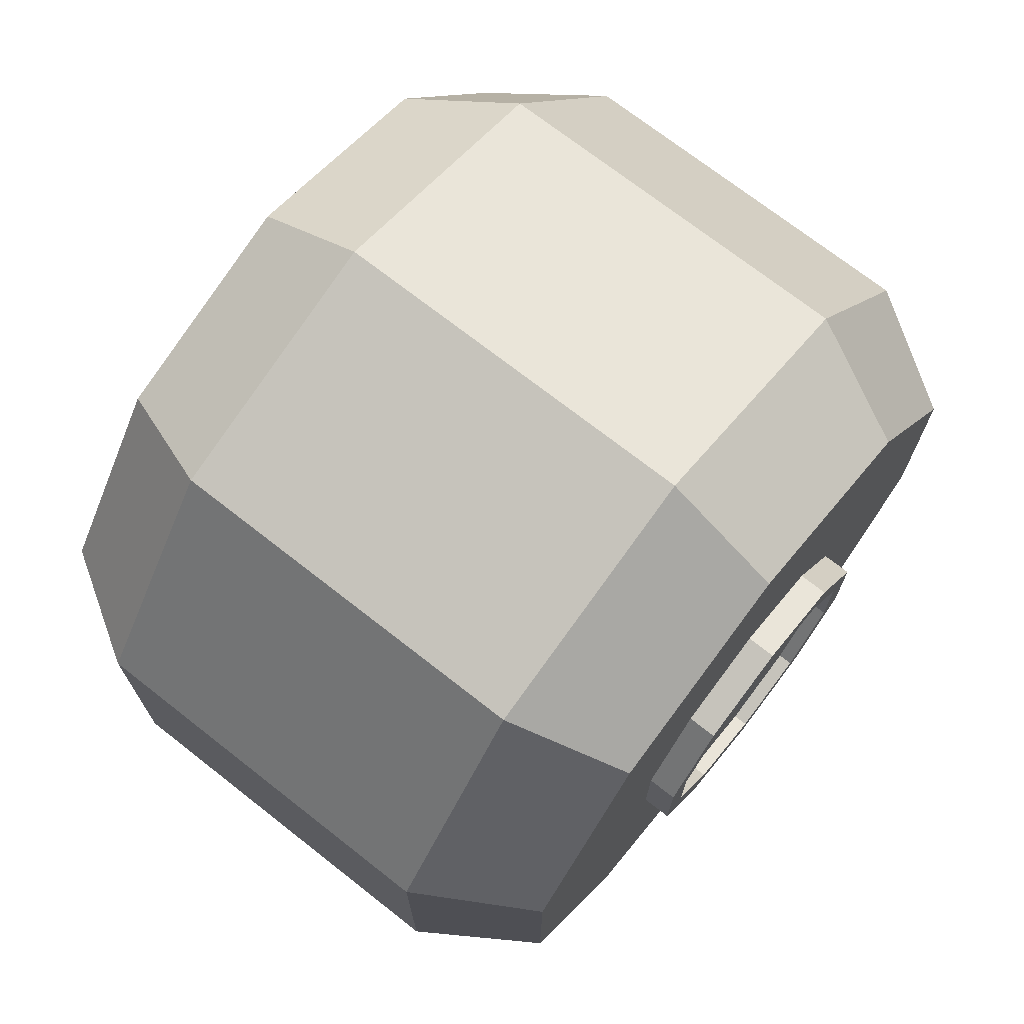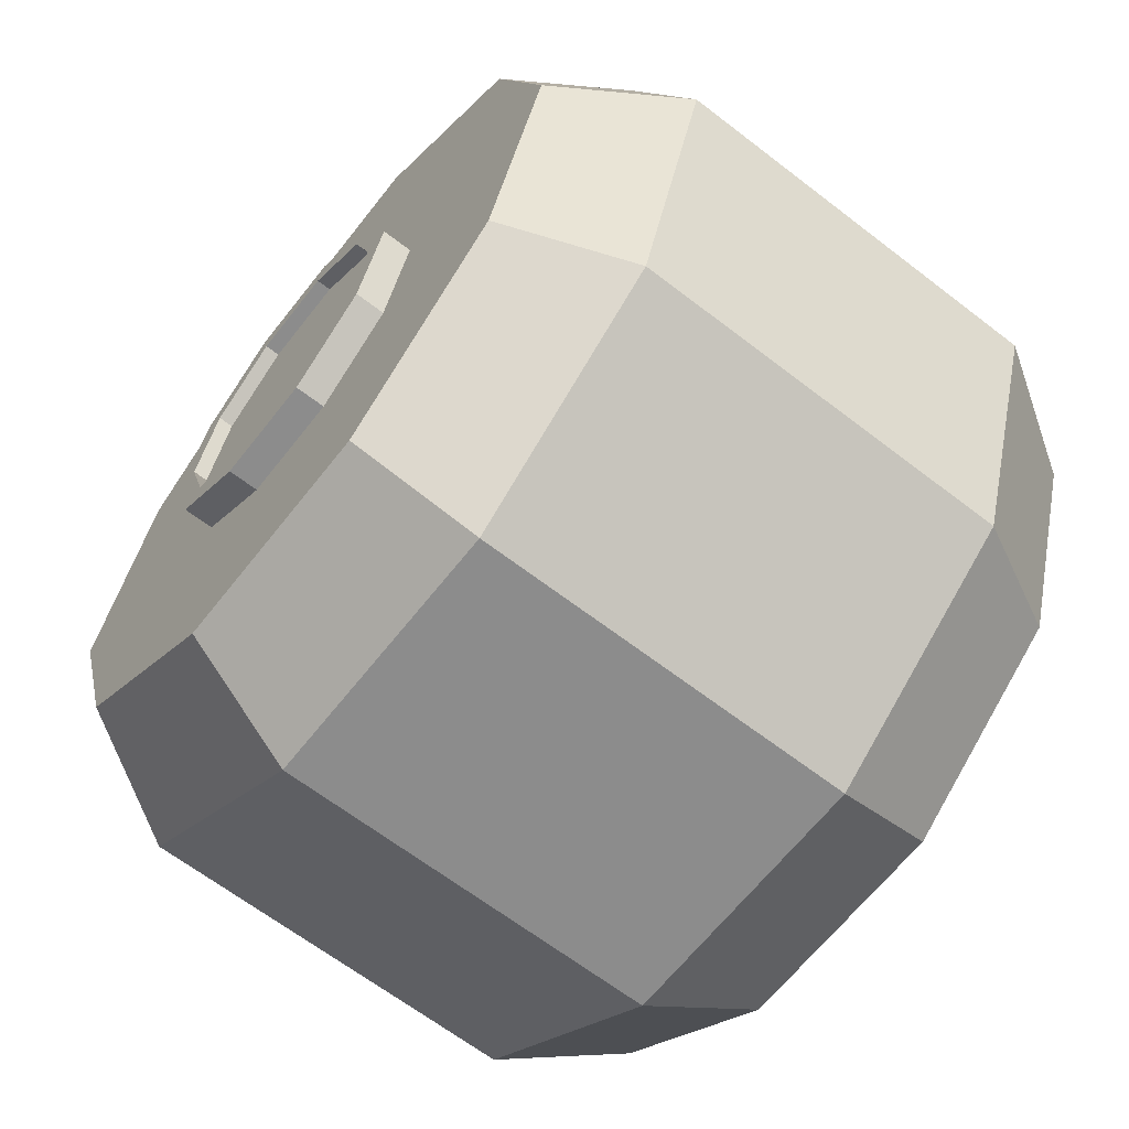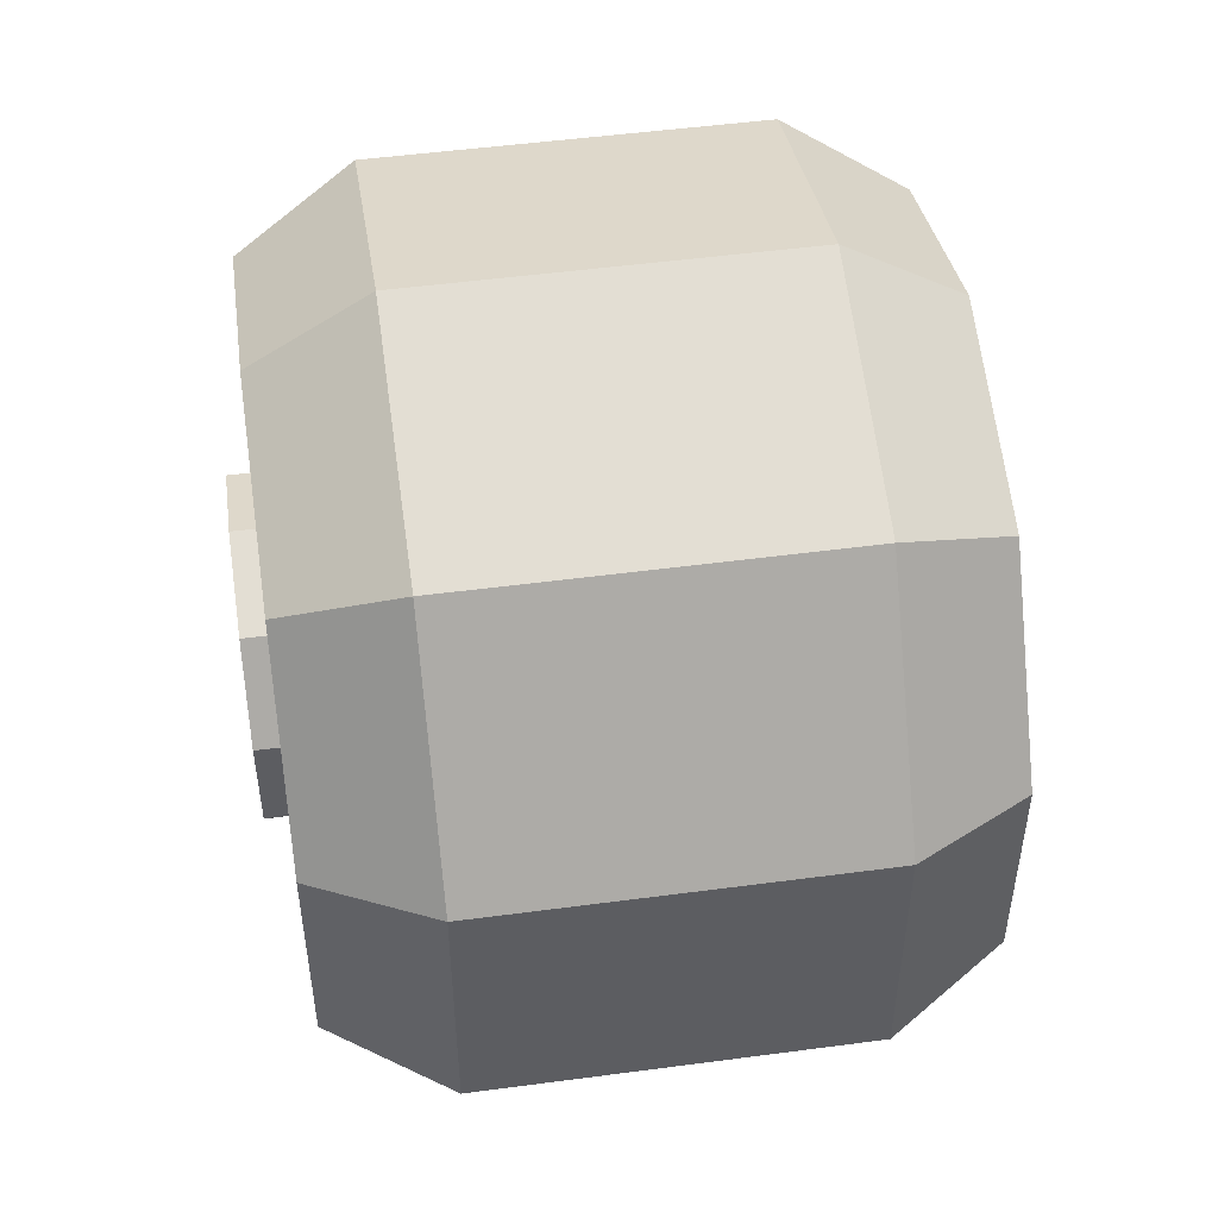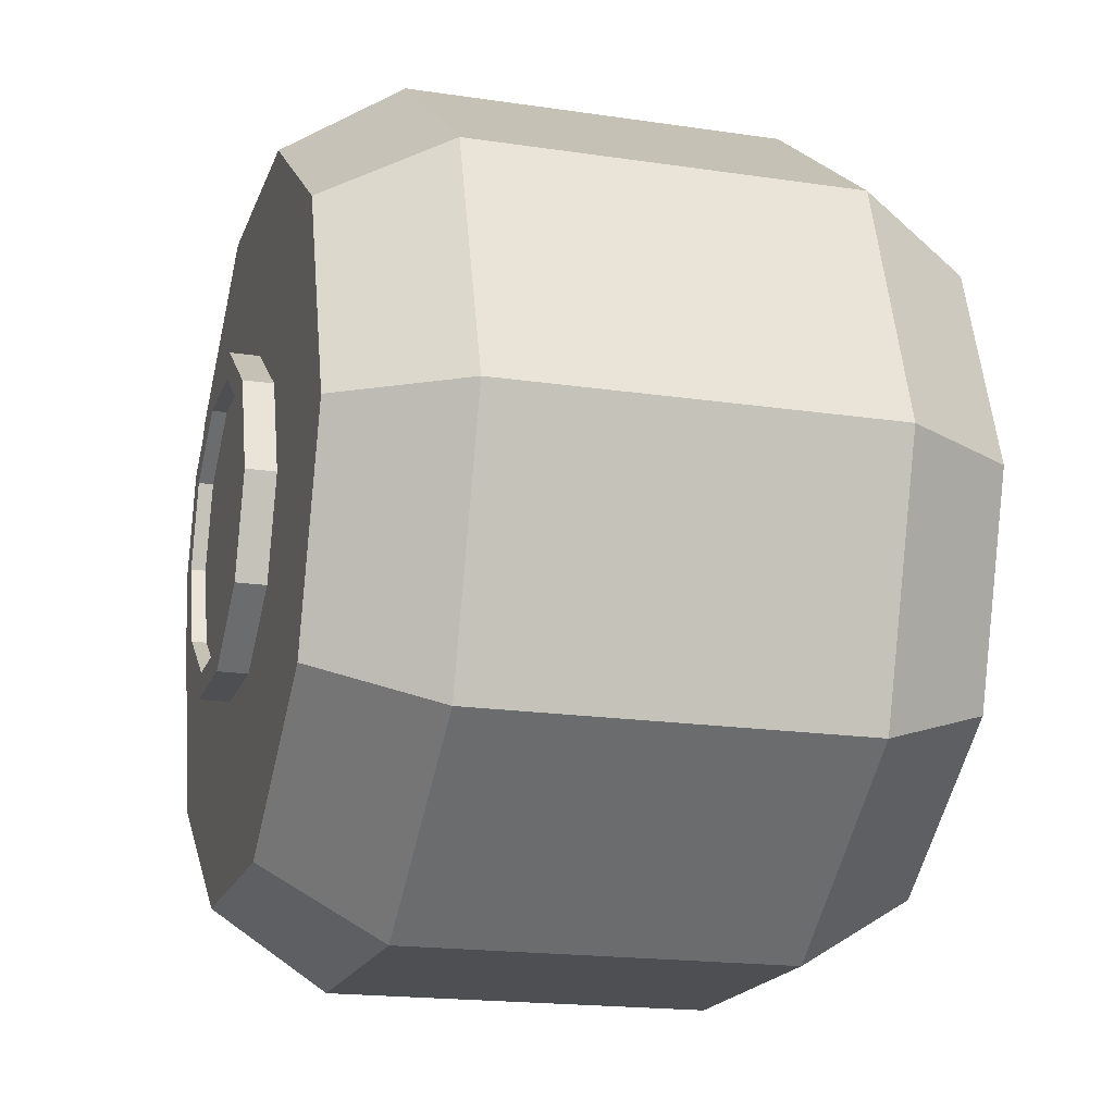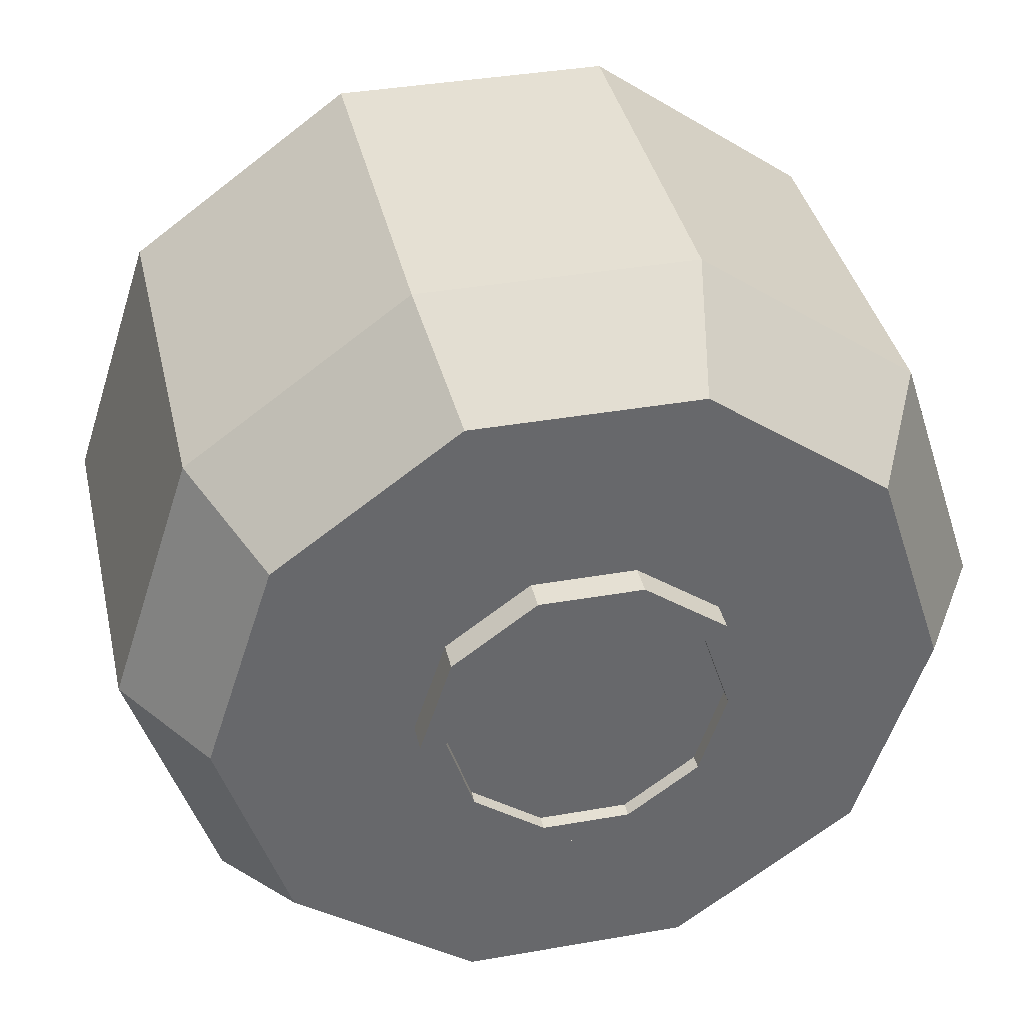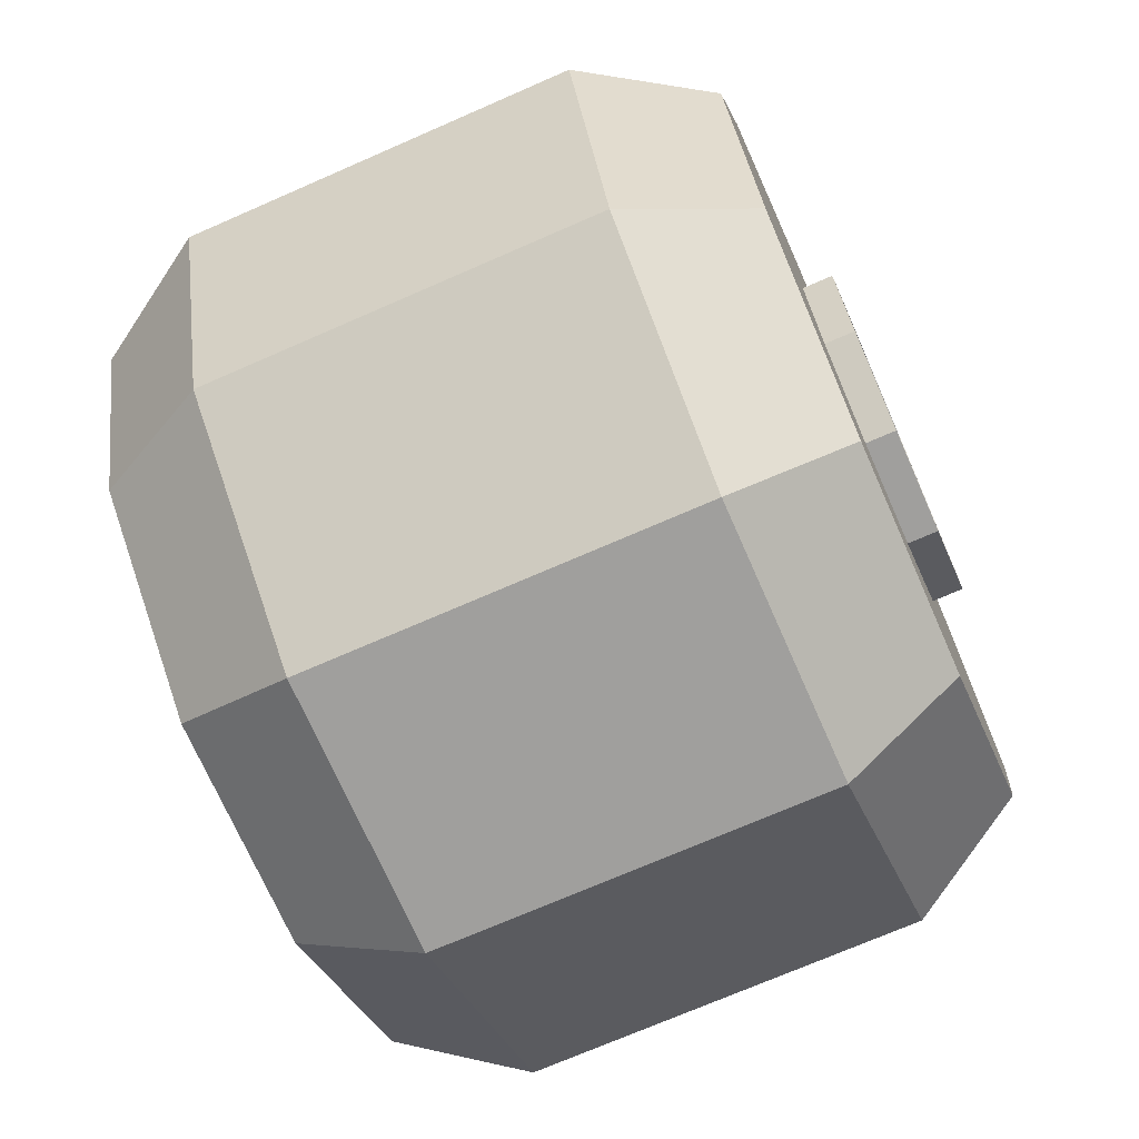
<metadata>
{"format":"obj","ext":"obj","renderer":"f3d","projection":"perspective","resolution":1024,"background":"white","views":[{"elev":71.8,"azim":38.1,"up":"+Z"},{"elev":-64.2,"azim":-38.0,"up":"+Y"},{"elev":50.2,"azim":-8.3,"up":"+Z"},{"elev":-18.2,"azim":-16.2,"up":"+Y"},{"elev":37.9,"azim":-102.6,"up":"+Y"},{"elev":-71.4,"azim":-156.3,"up":"+Y"}]}
</metadata>
<code>
v 0.08414 0.06781 -0.2712
v -0.03146 -0.08736 -0.2207
v -0.03146 0.06781 -0.2712
v 0.08414 -0.1833 -0.08875
v -0.03146 -0.1833 -0.08875
v 0.08414 -0.1833 0.0744
v -0.03146 -0.1833 0.0744
v -0.03146 -0.08736 0.2064
v 0.08414 0.06781 0.2568
v -0.03146 0.06781 0.2568
v -0.03146 0.223 0.2064
v 0.08414 0.3189 0.0744
v -0.03146 0.3189 0.0744
v -0.03146 0.3189 -0.08875
v 0.08414 0.3189 -0.08875
v -0.03146 0.223 -0.2207
v 0.08414 0.223 -0.2207
v -0.1025 -0.1401 0.06038
v -0.1025 0.2757 0.06038
v -0.1025 0.1626 -0.03799
v -0.1025 0.1626 0.02364
v -0.1025 -0.06069 -0.184
v -0.1025 0.06781 -0.2258
v -0.1025 -0.1401 -0.07473
v -0.1025 0.1963 -0.184
v -0.1025 0.2757 -0.07473
v -0.1025 0.1963 0.1697
v -0.1025 0.06781 0.2114
v -0.1025 -0.06069 0.1697
v -0.1025 0.06781 0.09254
v -0.1202 0.009197 0.0735
v -0.1025 0.009197 0.0735
v -0.1025 0.009197 -0.08785
v -0.1025 0.1264 -0.08785
v -0.1025 -0.02703 0.02364
v -0.1025 -0.02703 -0.03799
v -0.1025 0.06781 -0.1069
v -0.1025 0.1264 0.0735
v -0.1202 -0.02703 -0.03799
v -0.1202 0.01817 -0.0755
v -0.1202 0.009197 -0.08785
v -0.1202 0.1626 -0.03799
v -0.1202 0.06781 0.09254
v -0.1202 0.06781 -0.1069
v -0.1202 0.1264 -0.08785
v -0.1202 0.1626 0.02364
v -0.1202 0.1264 0.0735
v -0.1202 -0.02703 0.02364
v -0.1202 0.1174 0.06114
v -0.1116 0.06781 0.07727
v -0.1202 0.06781 0.07727
v -0.1202 0.1481 -0.03327
v -0.1202 -0.0125 -0.03327
v -0.1202 0.1174 -0.0755
v -0.1202 -0.0125 0.01892
v -0.1202 0.06781 -0.09162
v -0.1202 0.1481 0.01892
v -0.1202 0.01817 0.06114
v -0.1116 0.1174 -0.0755
v -0.1116 0.01817 -0.0755
v -0.1116 -0.0125 0.01892
v -0.1116 -0.0125 -0.03327
v -0.1116 0.1174 0.06114
v -0.1116 0.01817 0.06114
v -0.1116 0.06781 -0.09162
v -0.1116 0.1481 0.01892
v -0.1116 0.1481 -0.03327
v 0.1998 -0.08736 -0.2207
v 0.1998 0.06781 -0.2712
v 0.08414 -0.08736 -0.2207
v 0.1998 -0.1833 -0.08875
v 0.1998 -0.08736 0.2064
v 0.1998 -0.1833 0.0744
v 0.08414 -0.08736 0.2064
v 0.1998 0.06781 0.2568
v 0.08414 0.223 0.2064
v 0.1998 0.223 0.2064
v 0.1998 0.3189 -0.08875
v 0.1998 0.3189 0.0744
v 0.1998 0.223 -0.2207
v 0.2707 -0.06069 0.1697
v 0.2707 0.2757 0.06038
v 0.2707 0.1626 -0.03799
v 0.2707 0.2757 -0.07473
v 0.2707 0.06781 -0.2258
v 0.2707 -0.1401 0.06038
v 0.2707 -0.06069 -0.184
v 0.2707 0.1963 -0.184
v 0.2707 0.1963 0.1697
v 0.2885 0.009197 0.0735
v 0.2707 0.06781 0.09254
v 0.2707 0.009197 0.0735
v 0.2707 0.06781 0.2114
v 0.2707 0.009197 -0.08785
v 0.2707 -0.1401 -0.07473
v 0.2707 0.1264 -0.08785
v 0.2707 -0.02703 0.02364
v 0.2707 0.06781 -0.1069
v 0.2707 0.1264 0.0735
v 0.2885 0.01817 -0.0755
v 0.2885 -0.02703 -0.03799
v 0.2885 0.009197 -0.08785
v 0.2707 -0.02703 -0.03799
v 0.2885 0.1264 -0.08785
v 0.2885 0.1264 0.0735
v 0.2707 0.1626 0.02364
v 0.2885 0.06781 -0.1069
v 0.2885 0.1626 -0.03799
v 0.2799 0.06781 0.07727
v 0.2885 0.1174 0.06114
v 0.2885 0.06781 0.07727
v 0.2885 0.1481 -0.03327
v 0.2885 0.06781 0.09254
v 0.2885 -0.0125 0.01892
v 0.2885 -0.02703 0.02364
v 0.2885 0.1174 -0.0755
v 0.2885 0.1626 0.02364
v 0.2885 0.06781 -0.09162
v 0.2885 0.1481 0.01892
v 0.2799 -0.0125 -0.03327
v 0.2799 0.01817 -0.0755
v 0.2799 0.1481 0.01892
v 0.2885 -0.0125 -0.03327
v 0.2799 0.1174 -0.0755
v 0.2799 0.1174 0.06114
v 0.2799 -0.0125 0.01892
v 0.2885 0.01817 0.06114
v 0.2799 0.06781 -0.09162
v 0.2799 0.1481 -0.03327
v 0.2799 0.01817 0.06114
f 1 2 3
f 2 4 5
f 5 6 7
f 6 8 7
f 8 9 10
f 9 11 10
f 11 12 13
f 12 14 13
f 15 16 14
f 17 3 16
f 8 18 7
f 19 20 21
f 3 22 23
f 5 18 24
f 5 22 2
f 3 25 16
f 14 25 26
f 13 26 19
f 13 27 11
f 11 28 10
f 10 29 8
f 30 31 32
f 29 30 32
f 24 33 22
f 26 34 20
f 27 30 28
f 24 35 36
f 25 37 34
f 19 38 27
f 29 35 18
f 22 37 23
f 39 40 41
f 36 41 33
f 34 42 20
f 38 43 30
f 35 39 36
f 34 44 45
f 38 46 47
f 35 31 48
f 33 44 37
f 21 42 46
f 49 50 51
f 45 52 42
f 47 51 43
f 48 53 39
f 44 54 45
f 46 49 47
f 31 55 48
f 41 56 44
f 42 57 46
f 31 51 58
f 59 60 61
f 55 62 53
f 56 59 54
f 57 63 49
f 55 64 61
f 40 65 56
f 52 66 57
f 58 50 64
f 53 60 40
f 54 67 52
f 68 1 69
f 68 4 70
f 71 6 4
f 72 6 73
f 72 9 74
f 75 76 9
f 77 12 76
f 78 12 79
f 80 15 78
f 69 17 80
f 73 81 72
f 82 83 84
f 85 68 69
f 71 86 73
f 87 71 68
f 88 69 80
f 78 88 80
f 82 78 79
f 89 79 77
f 75 89 77
f 81 75 72
f 90 91 92
f 81 91 93
f 94 95 87
f 84 96 88
f 91 89 93
f 95 97 86
f 88 98 85
f 99 82 89
f 97 81 86
f 98 87 85
f 100 101 102
f 102 103 94
f 83 104 96
f 91 105 99
f 101 97 103
f 104 98 96
f 105 106 99
f 97 90 92
f 107 94 98
f 106 108 83
f 109 110 111
f 112 104 108
f 111 105 113
f 101 114 115
f 116 107 104
f 110 117 105
f 114 90 115
f 118 102 107
f 119 108 117
f 90 111 113
f 120 121 122
f 120 114 123
f 124 118 116
f 125 119 110
f 126 127 114
f 128 100 118
f 122 112 119
f 127 109 111
f 121 123 100
f 129 116 112
f 1 70 2
f 2 70 4
f 5 4 6
f 6 74 8
f 8 74 9
f 9 76 11
f 11 76 12
f 12 15 14
f 15 17 16
f 17 1 3
f 8 29 18
f 19 26 20
f 3 2 22
f 5 7 18
f 5 24 22
f 3 23 25
f 14 16 25
f 13 14 26
f 13 19 27
f 11 27 28
f 10 28 29
f 30 43 31
f 29 28 30
f 24 36 33
f 26 25 34
f 27 38 30
f 24 18 35
f 25 23 37
f 19 21 38
f 29 32 35
f 22 33 37
f 39 53 40
f 36 39 41
f 34 45 42
f 38 47 43
f 35 48 39
f 34 37 44
f 38 21 46
f 35 32 31
f 33 41 44
f 21 20 42
f 49 63 50
f 45 54 52
f 47 49 51
f 48 55 53
f 44 56 54
f 46 57 49
f 31 58 55
f 41 40 56
f 42 52 57
f 31 43 51
f 59 65 60
f 60 62 61
f 61 64 66
f 64 50 66
f 50 63 66
f 66 67 61
f 67 59 61
f 55 61 62
f 56 65 59
f 57 66 63
f 55 58 64
f 40 60 65
f 52 67 66
f 58 51 50
f 53 62 60
f 54 59 67
f 68 70 1
f 68 71 4
f 71 73 6
f 72 74 6
f 72 75 9
f 75 77 76
f 77 79 12
f 78 15 12
f 80 17 15
f 69 1 17
f 73 86 81
f 82 106 83
f 85 87 68
f 71 95 86
f 87 95 71
f 88 85 69
f 78 84 88
f 82 84 78
f 89 82 79
f 75 93 89
f 81 93 75
f 90 113 91
f 81 92 91
f 94 103 95
f 84 83 96
f 91 99 89
f 95 103 97
f 88 96 98
f 99 106 82
f 97 92 81
f 98 94 87
f 100 123 101
f 102 101 103
f 83 108 104
f 91 113 105
f 101 115 97
f 104 107 98
f 105 117 106
f 97 115 90
f 107 102 94
f 106 117 108
f 109 125 110
f 112 116 104
f 111 110 105
f 101 123 114
f 116 118 107
f 110 119 117
f 114 127 90
f 118 100 102
f 119 112 108
f 90 127 111
f 121 128 124
f 124 129 121
f 129 122 121
f 122 125 109
f 109 130 122
f 130 126 122
f 126 120 122
f 120 126 114
f 124 128 118
f 125 122 119
f 126 130 127
f 128 121 100
f 122 129 112
f 127 130 109
f 121 120 123
f 129 124 116

</code>
